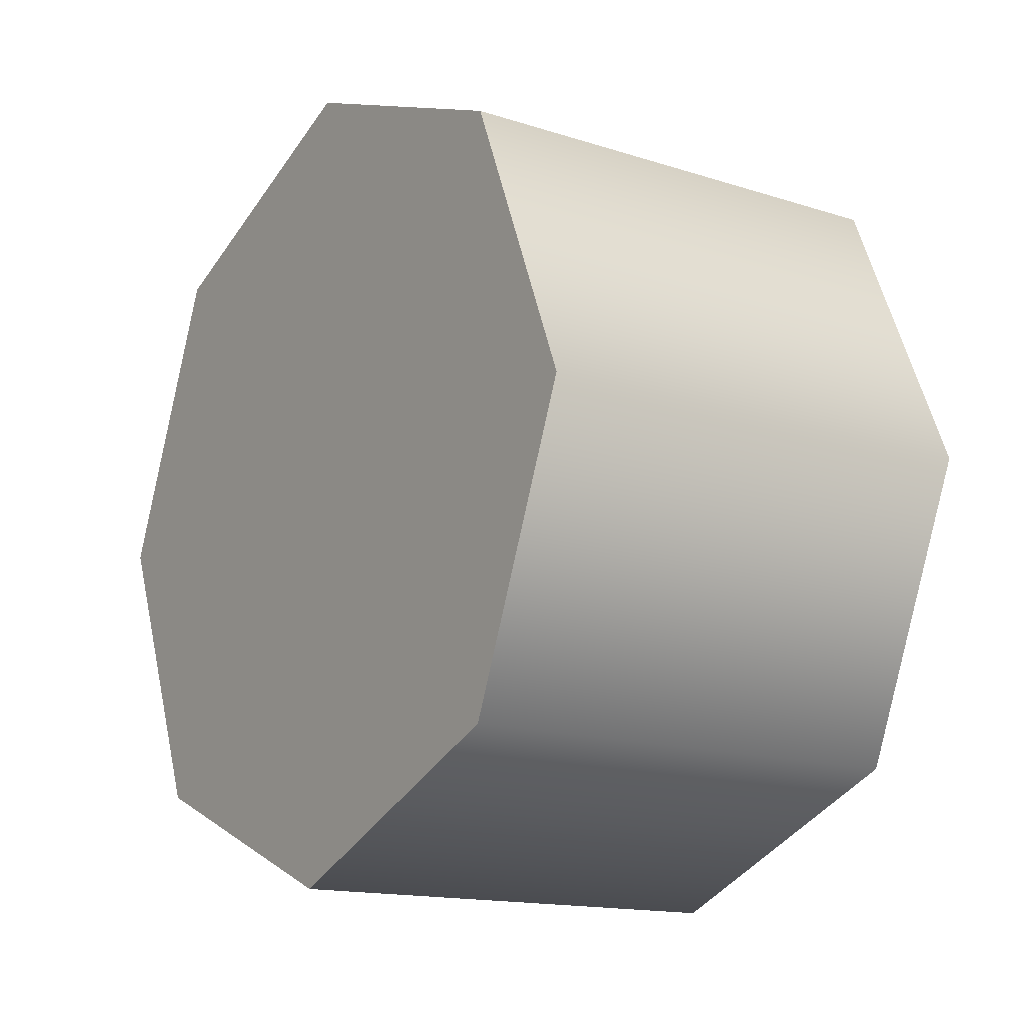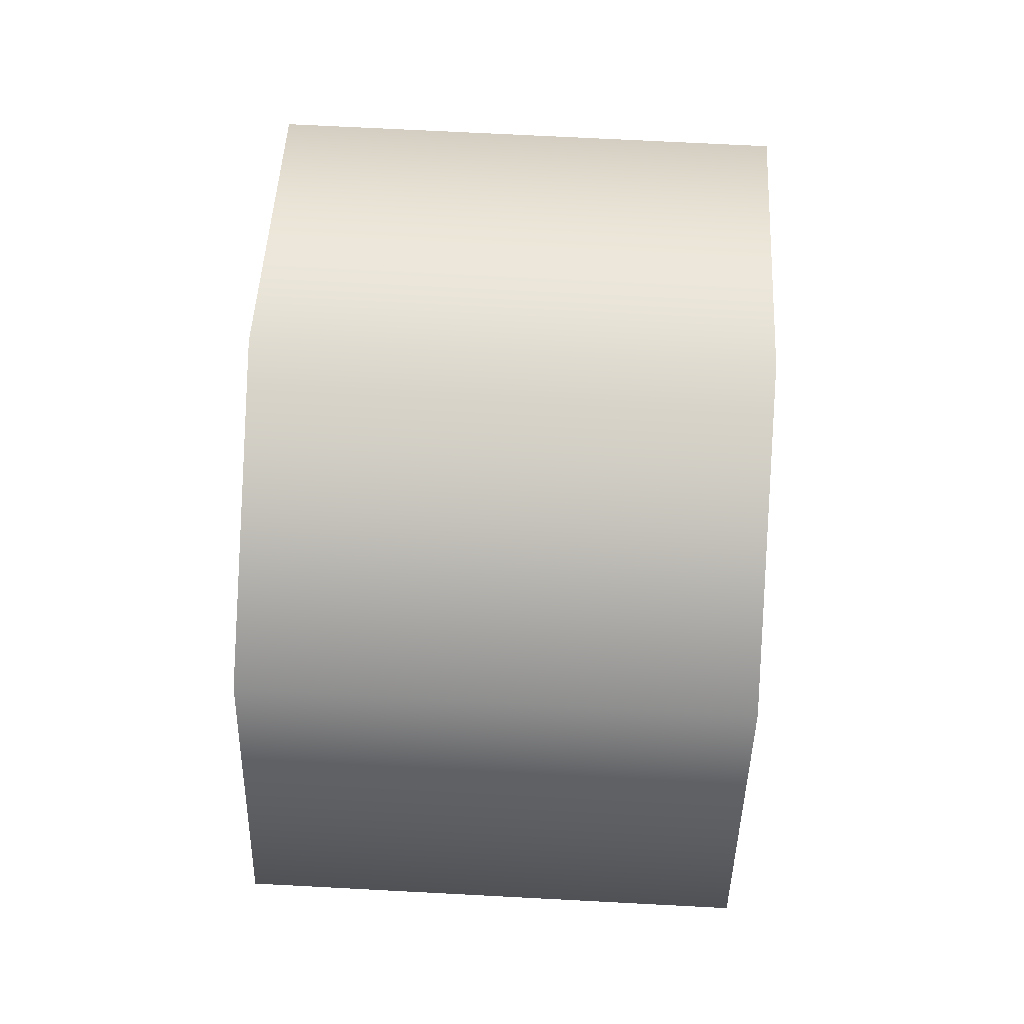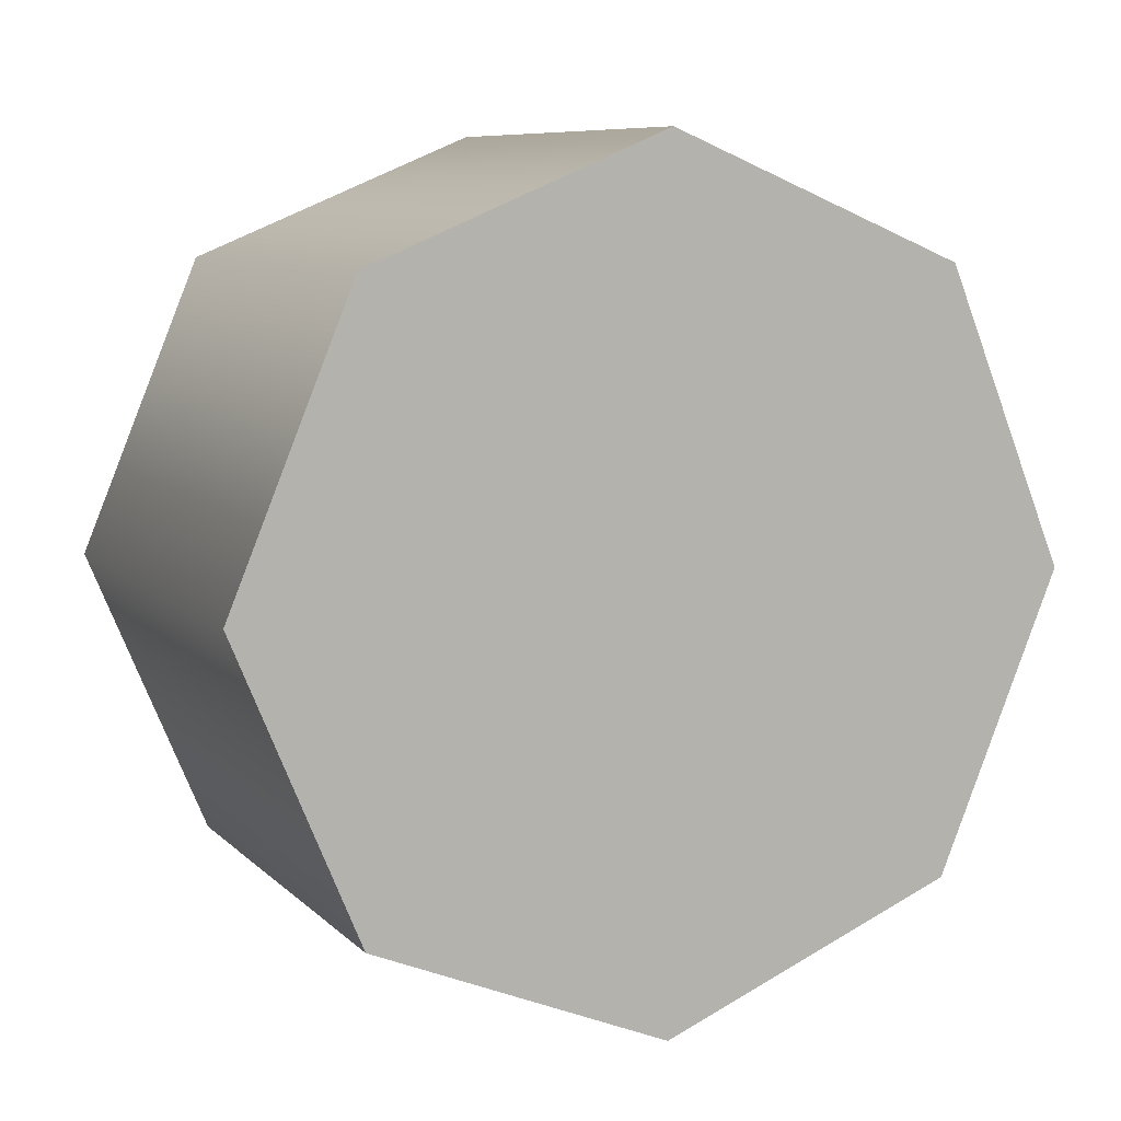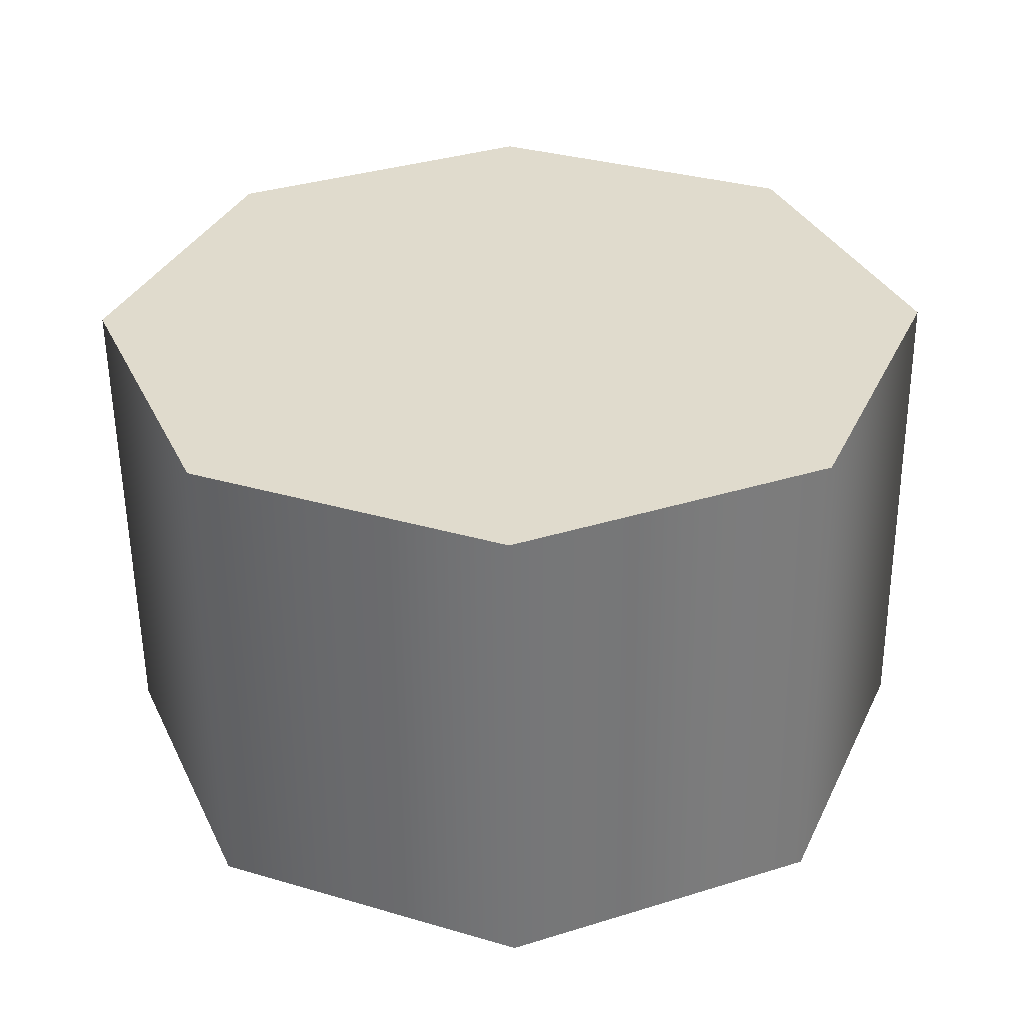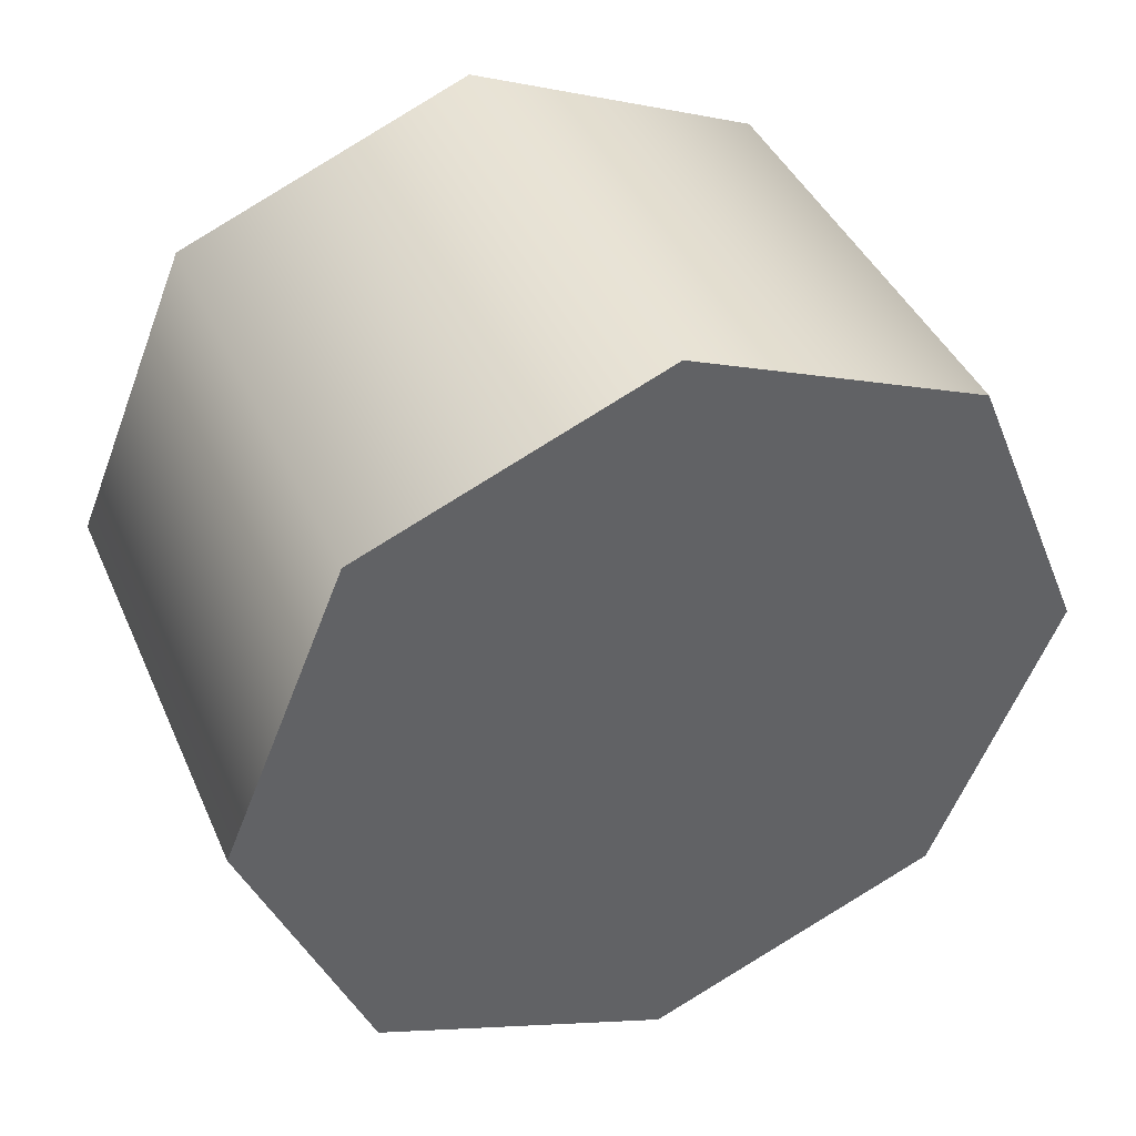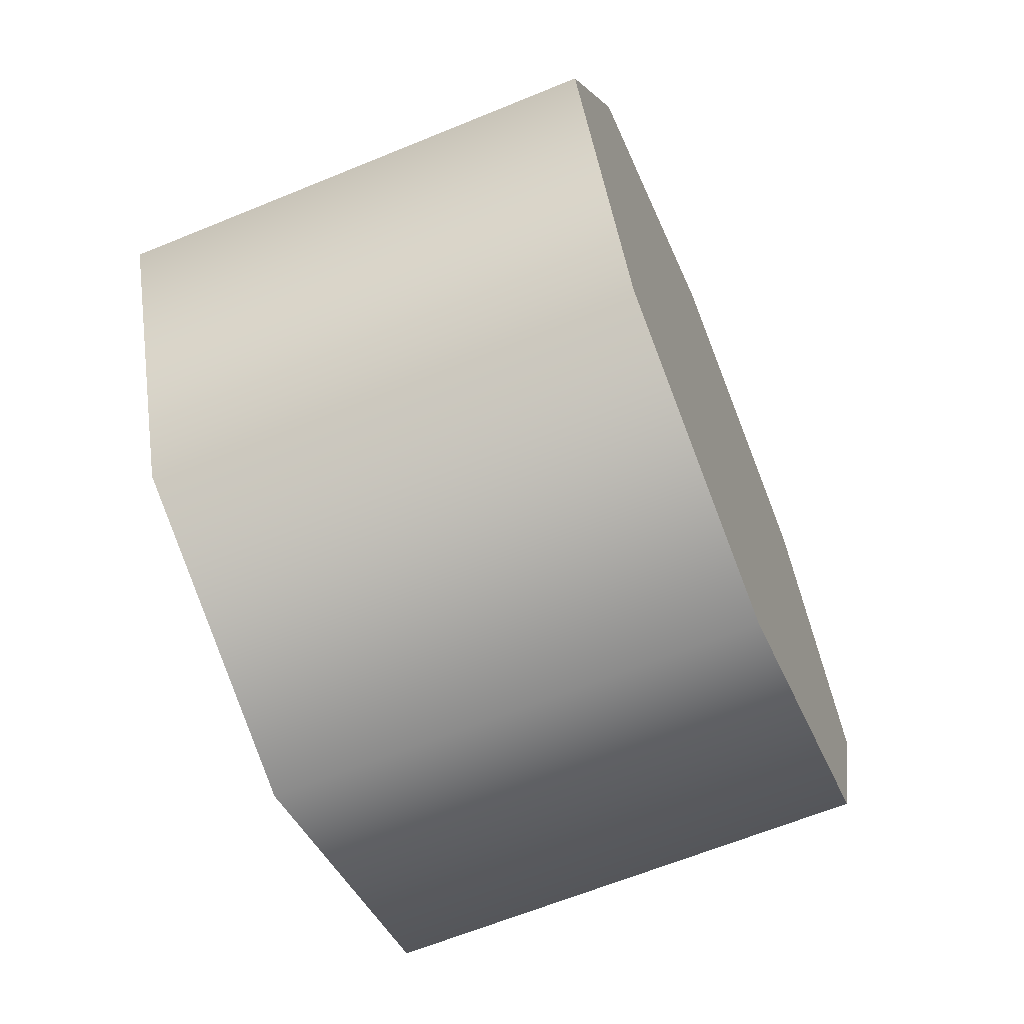
<metadata>
{"format":"obj","ext":"obj","renderer":"f3d","projection":"perspective","resolution":1024,"background":"white","views":[{"elev":-14.9,"azim":-34.6,"up":"+Z"},{"elev":69.7,"azim":3.0,"up":"+Z"},{"elev":8.4,"azim":-114.4,"up":"+Z"},{"elev":-56.6,"azim":-89.4,"up":"+Z"},{"elev":41.4,"azim":-112.5,"up":"+Y"},{"elev":-64.0,"azim":22.5,"up":"+Y"}]}
</metadata>
<code>
v -1.281 -1.77 0.1022
v -1.281 -1.826 0.2357
v -1.281 -1.77 0.3692
v -1.281 -1.637 0.4245
v -1.281 -1.503 0.3692
v -1.281 -1.448 0.2357
v -1.281 -1.503 0.1022
v -1.281 -1.637 0.04694
v -1.281 -1.826 0.2357
v -1.064 -1.826 0.2357
v -1.064 -1.77 0.3692
v -1.281 -1.77 0.3692
v -1.064 -1.637 0.4245
v -1.281 -1.637 0.4245
v -1.281 -1.637 0.4245
v -1.064 -1.637 0.4245
v -1.064 -1.503 0.3692
v -1.281 -1.503 0.3692
v -1.064 -1.448 0.2357
v -1.281 -1.448 0.2357
v -1.281 -1.448 0.2357
v -1.064 -1.448 0.2357
v -1.064 -1.503 0.1022
v -1.281 -1.503 0.1022
v -1.064 -1.637 0.04694
v -1.281 -1.637 0.04694
v -1.281 -1.637 0.04694
v -1.064 -1.637 0.04694
v -1.064 -1.77 0.1022
v -1.281 -1.77 0.1022
v -1.064 -1.826 0.2357
v -1.281 -1.826 0.2357
v -1.064 -1.77 0.3692
v -1.064 -1.826 0.2357
v -1.064 -1.77 0.1022
v -1.064 -1.637 0.04694
v -1.064 -1.503 0.1022
v -1.064 -1.448 0.2357
v -1.064 -1.503 0.3692
v -1.064 -1.637 0.4245
g group_67307648_140627913693056
f 1 2 3
f 3 4 1
f 1 4 5
f 5 6 1
f 1 6 7
f 7 8 1
f 9 10 11
f 11 12 9
f 12 11 13
f 13 14 12
f 15 16 17
f 17 18 15
f 18 17 19
f 19 20 18
f 21 22 23
f 23 24 21
f 24 23 25
f 25 26 24
f 27 28 29
f 29 30 27
f 30 29 31
f 31 32 30
f 33 34 35
f 35 36 33
f 33 36 37
f 37 38 33
f 33 38 39
f 39 40 33

</code>
